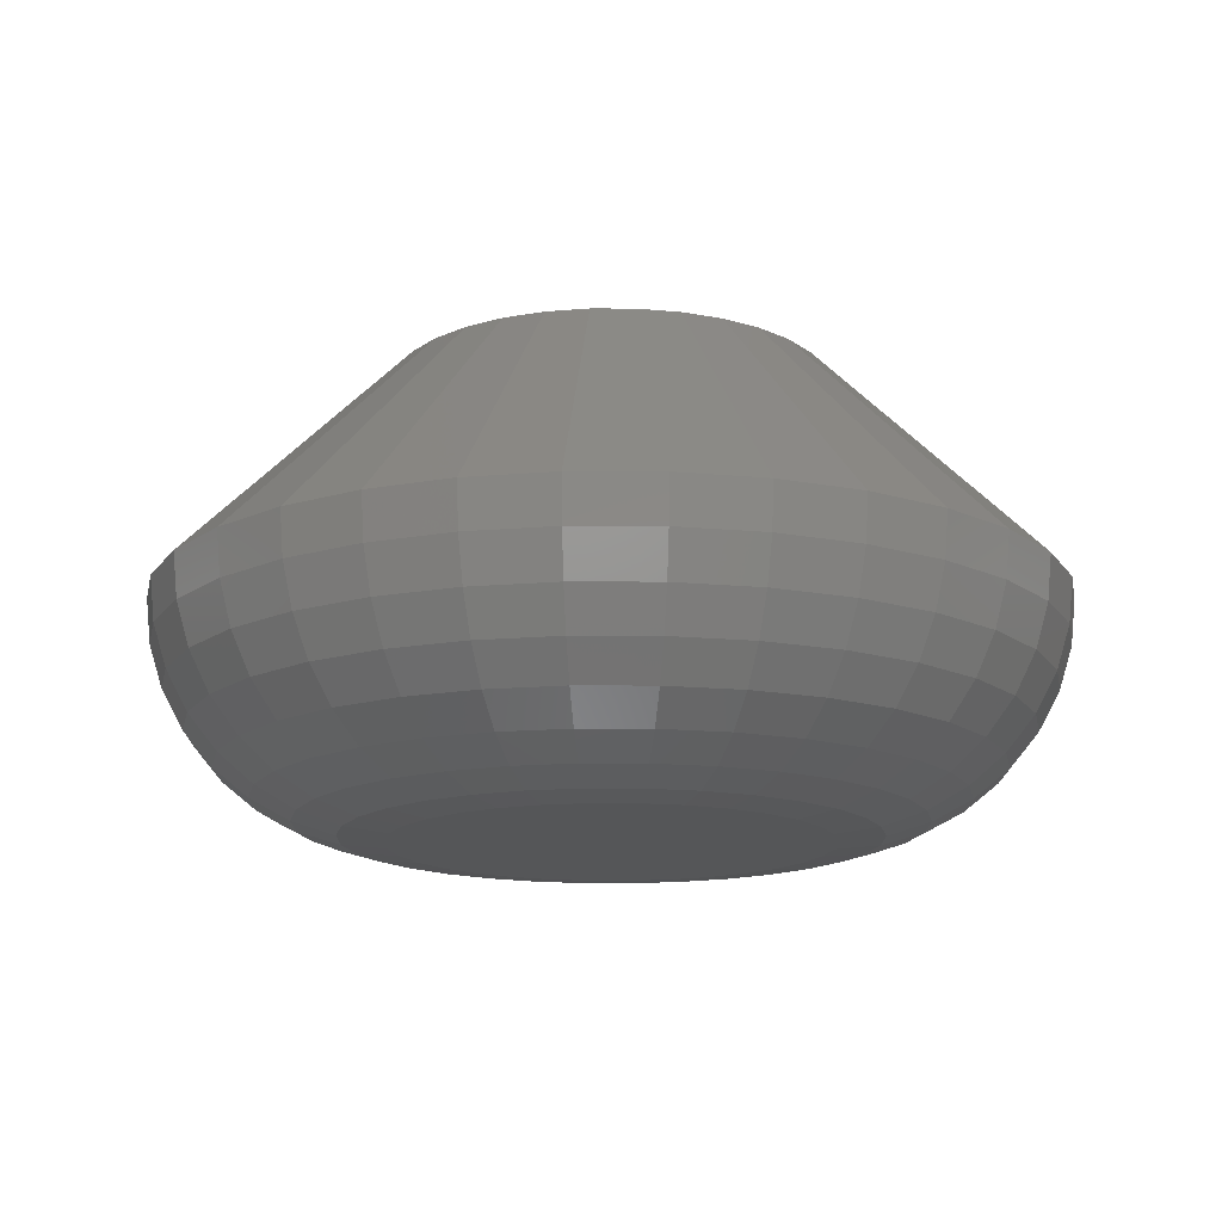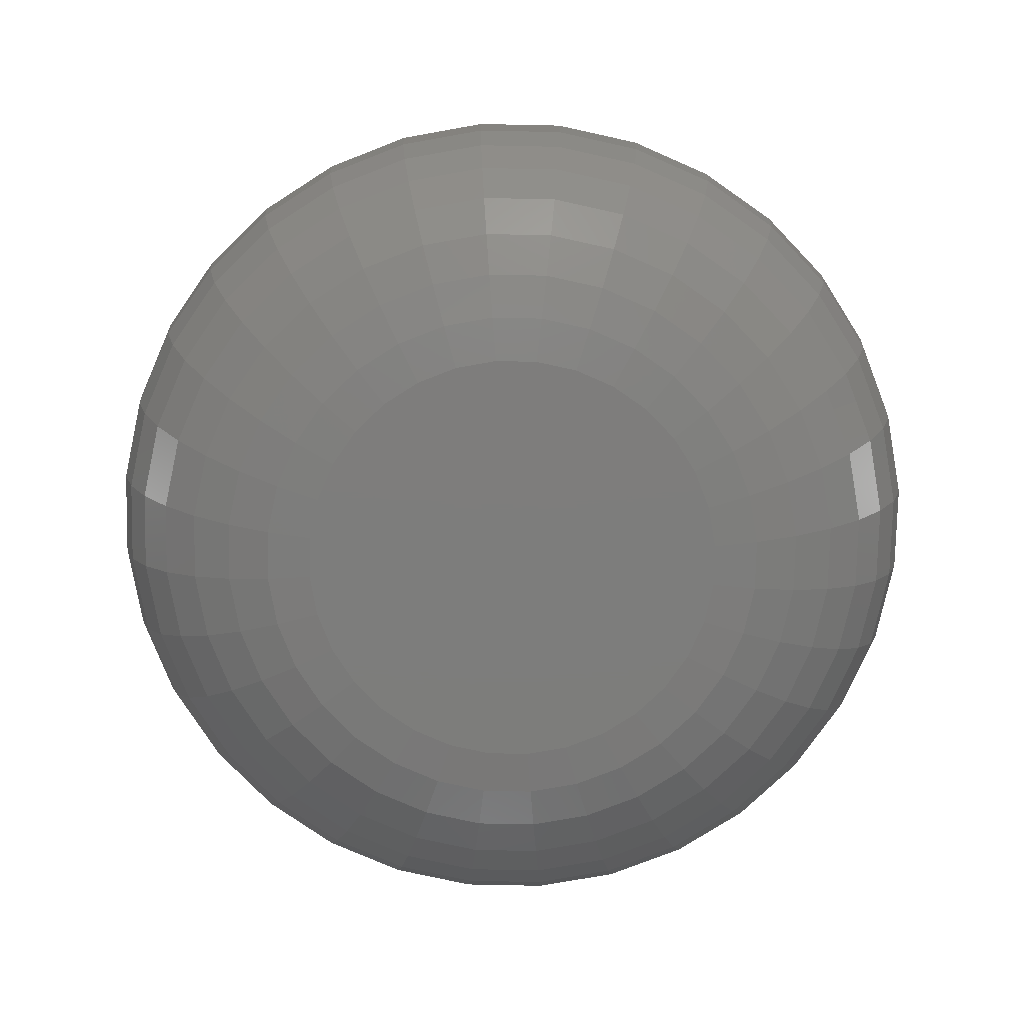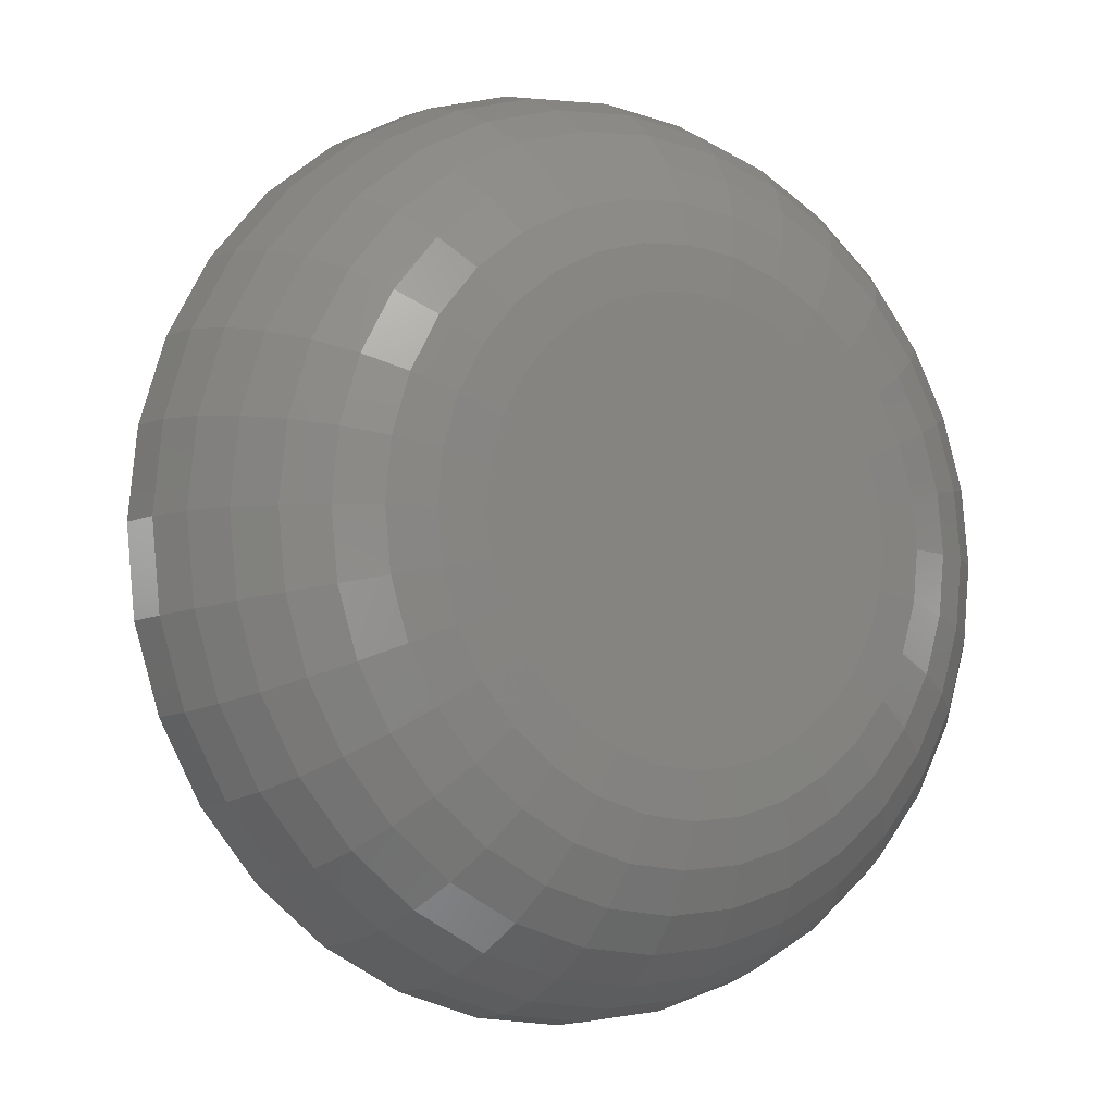
<metadata>
{"format":"stl","ext":"stl","renderer":"f3d","projection":"perspective","resolution":1024,"background":"white","views":[{"elev":-14.8,"azim":38.9,"up":"+Z"},{"elev":-76.8,"azim":-74.3,"up":"+Z"},{"elev":-7.5,"azim":147.9,"up":"+Y"}]}
</metadata>
<code>
# stl→obj: 320 verts, 636 faces
v -0.03703 0.001814 0.01562
v -0.03744 0.000441 0.01562
v -0.0235 0.001814 0.01562
v -0.02308 0.000441 0.01562
v -0.03758 -0.0009868 0.01562
v -0.03744 -0.002415 0.01562
v -0.03703 -0.003788 0.01562
v -0.02308 -0.002415 0.01562
v -0.0235 -0.003788 0.01562
v -0.03635 -0.005053 0.01562
v -0.02418 -0.005053 0.01562
v -0.03544 -0.006162 0.01562
v -0.03433 -0.007072 0.01562
v -0.02509 -0.006162 0.01562
v -0.03306 -0.007749 0.01562
v -0.03169 -0.008165 0.01562
v -0.03026 -0.008306 0.01562
v -0.0262 -0.007072 0.01562
v -0.02884 -0.008165 0.01562
v -0.02746 -0.007749 0.01562
v -0.02294 -0.0009868 0.01562
v -0.02418 0.003079 0.01562
v -0.02509 0.004189 0.01562
v -0.0262 0.005099 0.01562
v -0.02746 0.005775 0.01562
v -0.02884 0.006192 0.01562
v -0.03026 0.006332 0.01562
v -0.03169 0.006192 0.01562
v -0.03306 0.005775 0.01562
v -0.03433 0.005099 0.01562
v -0.03544 0.004189 0.01562
v -0.03635 0.003079 0.01562
v -0.01513 -0.0009868 0.007812
v -0.01542 -0.003939 0.007812
v -0.01528 -0.0009868 0.006288
v -0.01557 -0.00391 0.006288
v -0.01573 -0.0009868 0.004823
v -0.01601 -0.003823 0.004823
v -0.01645 -0.0009868 0.003472
v -0.01671 -0.003682 0.003472
v -0.01742 -0.0009868 0.002288
v -0.01767 -0.003492 0.002288
v -0.0186 -0.0009868 0.001317
v -0.01883 -0.003261 0.001317
v -0.01995 -0.0009868 0.0005947
v -0.02015 -0.002998 0.0005947
v -0.02142 -0.0009868 0.0001501
v -0.02159 -0.002712 0.0001501
v -0.02294 -0.0009868 0
v -0.02308 -0.002415 0
v -0.0451 -0.003939 0.007812
v -0.04539 -0.0009868 0.007812
v -0.04496 -0.00391 0.006288
v -0.04524 -0.0009868 0.006288
v -0.04452 -0.003823 0.004823
v -0.0448 -0.0009868 0.004823
v -0.04381 -0.003682 0.003472
v -0.04408 -0.0009868 0.003472
v -0.04286 -0.003492 0.002288
v -0.04311 -0.0009868 0.002288
v -0.0417 -0.003261 0.001317
v -0.04192 -0.0009868 0.001317
v -0.04037 -0.002998 0.0005947
v -0.04057 -0.0009868 0.0005947
v -0.03894 -0.002712 0.0001501
v -0.03911 -0.0009868 0.0001501
v -0.03744 -0.002415 0
v -0.03758 -0.0009868 0
v -0.04424 -0.006777 0.007812
v -0.0441 -0.00672 0.006288
v -0.04369 -0.00655 0.004823
v -0.04303 -0.006274 0.003472
v -0.04213 -0.005902 0.002288
v -0.04104 -0.005449 0.001317
v -0.03979 -0.004932 0.0005947
v -0.03843 -0.004371 0.0001501
v -0.03703 -0.003788 0
v -0.04284 -0.009393 0.007812
v -0.04272 -0.00931 0.006288
v -0.04235 -0.009063 0.004823
v -0.04175 -0.008662 0.003472
v -0.04094 -0.008122 0.002288
v -0.03996 -0.007464 0.001317
v -0.03883 -0.006714 0.0005947
v -0.03762 -0.0059 0.0001501
v -0.03635 -0.005053 0
v -0.04096 -0.01169 0.007812
v -0.04086 -0.01158 0.006288
v -0.04054 -0.01127 0.004823
v -0.04003 -0.01076 0.003472
v -0.03934 -0.01007 0.002288
v -0.03851 -0.009231 0.001317
v -0.03755 -0.008276 0.0005947
v -0.03652 -0.00724 0.0001501
v -0.03544 -0.006162 0
v -0.03867 -0.01357 0.007812
v -0.03859 -0.01344 0.006288
v -0.03834 -0.01307 0.004823
v -0.03794 -0.01247 0.003472
v -0.0374 -0.01167 0.002288
v -0.03674 -0.01068 0.001317
v -0.03599 -0.009558 0.0005947
v -0.03518 -0.00834 0.0001501
v -0.03433 -0.007072 0
v -0.03605 -0.01497 0.007812
v -0.036 -0.01483 0.006288
v -0.03583 -0.01442 0.004823
v -0.03555 -0.01375 0.003472
v -0.03518 -0.01285 0.002288
v -0.03473 -0.01176 0.001317
v -0.03421 -0.01051 0.0005947
v -0.03365 -0.009157 0.0001501
v -0.03306 -0.007749 0
v -0.03322 -0.01583 0.007812
v -0.03319 -0.01568 0.006288
v -0.0331 -0.01524 0.004823
v -0.03296 -0.01454 0.003472
v -0.03277 -0.01358 0.002288
v -0.03254 -0.01242 0.001317
v -0.03227 -0.0111 0.0005947
v -0.03199 -0.00966 0.0001501
v -0.03169 -0.008165 0
v -0.03026 -0.01612 0.007812
v -0.03026 -0.01597 0.006288
v -0.03026 -0.01552 0.004823
v -0.03026 -0.0148 0.003472
v -0.03026 -0.01383 0.002288
v -0.03026 -0.01265 0.001317
v -0.03026 -0.0113 0.0005947
v -0.03026 -0.00983 0.0001501
v -0.03026 -0.008306 0
v -0.02731 -0.01583 0.007812
v -0.02734 -0.01568 0.006288
v -0.02743 -0.01524 0.004823
v -0.02757 -0.01454 0.003472
v -0.02776 -0.01358 0.002288
v -0.02799 -0.01242 0.001317
v -0.02825 -0.0111 0.0005947
v -0.02854 -0.00966 0.0001501
v -0.02884 -0.008165 0
v -0.02447 -0.01497 0.007812
v -0.02453 -0.01483 0.006288
v -0.0247 -0.01442 0.004823
v -0.02498 -0.01375 0.003472
v -0.02535 -0.01285 0.002288
v -0.0258 -0.01176 0.001317
v -0.02632 -0.01051 0.0005947
v -0.02688 -0.009157 0.0001501
v -0.02746 -0.007749 0
v -0.02186 -0.01357 0.007812
v -0.02194 -0.01344 0.006288
v -0.02219 -0.01307 0.004823
v -0.02259 -0.01247 0.003472
v -0.02313 -0.01167 0.002288
v -0.02379 -0.01068 0.001317
v -0.02454 -0.009558 0.0005947
v -0.02535 -0.00834 0.0001501
v -0.0262 -0.007072 0
v -0.01956 -0.01169 0.007812
v -0.01967 -0.01158 0.006288
v -0.01998 -0.01127 0.004823
v -0.02049 -0.01076 0.003472
v -0.02118 -0.01007 0.002288
v -0.02202 -0.009231 0.001317
v -0.02297 -0.008276 0.0005947
v -0.02401 -0.00724 0.0001501
v -0.02509 -0.006162 0
v -0.01768 -0.009393 0.007812
v -0.01781 -0.00931 0.006288
v -0.01818 -0.009063 0.004823
v -0.01878 -0.008662 0.003472
v -0.01958 -0.008122 0.002288
v -0.02057 -0.007464 0.001317
v -0.02169 -0.006714 0.0005947
v -0.02291 -0.0059 0.0001501
v -0.02418 -0.005053 0
v -0.01628 -0.006777 0.007812
v -0.01642 -0.00672 0.006288
v -0.01683 -0.00655 0.004823
v -0.0175 -0.006274 0.003472
v -0.0184 -0.005902 0.002288
v -0.01949 -0.005449 0.001317
v -0.02074 -0.004932 0.0005947
v -0.02209 -0.004371 0.0001501
v -0.0235 -0.003788 0
v -0.0451 0.001965 0.007812
v -0.04496 0.001936 0.006288
v -0.04452 0.001849 0.004823
v -0.04381 0.001708 0.003472
v -0.04286 0.001519 0.002288
v -0.0417 0.001288 0.001317
v -0.04037 0.001024 0.0005947
v -0.03894 0.0007384 0.0001501
v -0.03744 0.000441 0
v -0.01542 0.001965 0.007812
v -0.01557 0.001936 0.006288
v -0.01601 0.001849 0.004823
v -0.01671 0.001708 0.003472
v -0.01767 0.001519 0.002288
v -0.01883 0.001288 0.001317
v -0.02015 0.001024 0.0005947
v -0.02159 0.0007384 0.0001501
v -0.02308 0.000441 0
v -0.01628 0.004804 0.007812
v -0.01642 0.004746 0.006288
v -0.01683 0.004576 0.004823
v -0.0175 0.0043 0.003472
v -0.0184 0.003928 0.002288
v -0.01949 0.003475 0.001317
v -0.02074 0.002958 0.0005947
v -0.02209 0.002397 0.0001501
v -0.0235 0.001814 0
v -0.01768 0.00742 0.007812
v -0.01781 0.007336 0.006288
v -0.01818 0.007089 0.004823
v -0.01878 0.006688 0.003472
v -0.01958 0.006149 0.002288
v -0.02057 0.005491 0.001317
v -0.02169 0.00474 0.0005947
v -0.02291 0.003926 0.0001501
v -0.02418 0.003079 0
v -0.01956 0.009713 0.007812
v -0.01967 0.009607 0.006288
v -0.01998 0.009292 0.004823
v -0.02049 0.008782 0.003472
v -0.02118 0.008095 0.002288
v -0.02202 0.007258 0.001317
v -0.02297 0.006303 0.0005947
v -0.02401 0.005266 0.0001501
v -0.02509 0.004189 0
v -0.02186 0.01159 0.007812
v -0.02194 0.01147 0.006288
v -0.02219 0.0111 0.004823
v -0.02259 0.0105 0.003472
v -0.02313 0.009692 0.002288
v -0.02379 0.008708 0.001317
v -0.02454 0.007585 0.0005947
v -0.02535 0.006366 0.0001501
v -0.0262 0.005099 0
v -0.02447 0.01299 0.007812
v -0.02453 0.01285 0.006288
v -0.0247 0.01244 0.004823
v -0.02498 0.01178 0.003472
v -0.02535 0.01088 0.002288
v -0.0258 0.009785 0.001317
v -0.02632 0.008537 0.0005947
v -0.02688 0.007183 0.0001501
v -0.02746 0.005775 0
v -0.02731 0.01385 0.007812
v -0.02734 0.01371 0.006288
v -0.02743 0.01327 0.004823
v -0.02757 0.01256 0.003472
v -0.02776 0.01161 0.002288
v -0.02799 0.01045 0.001317
v -0.02825 0.009124 0.0005947
v -0.02854 0.007686 0.0001501
v -0.02884 0.006192 0
v -0.03026 0.01414 0.007812
v -0.03026 0.01399 0.006288
v -0.03026 0.01355 0.004823
v -0.03026 0.01283 0.003472
v -0.03026 0.01186 0.002288
v -0.03026 0.01067 0.001317
v -0.03026 0.009322 0.0005947
v -0.03026 0.007856 0.0001501
v -0.03026 0.006332 0
v -0.03322 0.01385 0.007812
v -0.03319 0.01371 0.006288
v -0.0331 0.01327 0.004823
v -0.03296 0.01256 0.003472
v -0.03277 0.01161 0.002288
v -0.03254 0.01045 0.001317
v -0.03227 0.009124 0.0005947
v -0.03199 0.007686 0.0001501
v -0.03169 0.006192 0
v -0.03605 0.01299 0.007812
v -0.036 0.01285 0.006288
v -0.03583 0.01244 0.004823
v -0.03555 0.01178 0.003472
v -0.03518 0.01088 0.002288
v -0.03473 0.009785 0.001317
v -0.03421 0.008537 0.0005947
v -0.03365 0.007183 0.0001501
v -0.03306 0.005775 0
v -0.03867 0.01159 0.007812
v -0.03859 0.01147 0.006288
v -0.03834 0.0111 0.004823
v -0.03794 0.0105 0.003472
v -0.0374 0.009692 0.002288
v -0.03674 0.008708 0.001317
v -0.03599 0.007585 0.0005947
v -0.03518 0.006366 0.0001501
v -0.03433 0.005099 0
v -0.04096 0.009713 0.007812
v -0.04086 0.009607 0.006288
v -0.04054 0.009292 0.004823
v -0.04003 0.008782 0.003472
v -0.03934 0.008095 0.002288
v -0.03851 0.007258 0.001317
v -0.03755 0.006303 0.0005947
v -0.03652 0.005266 0.0001501
v -0.03544 0.004189 0
v -0.04284 0.00742 0.007812
v -0.04272 0.007336 0.006288
v -0.04235 0.007089 0.004823
v -0.04175 0.006688 0.003472
v -0.04094 0.006149 0.002288
v -0.03996 0.005491 0.001317
v -0.03883 0.00474 0.0005947
v -0.03762 0.003926 0.0001501
v -0.03635 0.003079 0
v -0.04424 0.004804 0.007812
v -0.0441 0.004746 0.006288
v -0.04369 0.004576 0.004823
v -0.04303 0.0043 0.003472
v -0.04213 0.003928 0.002288
v -0.04104 0.003475 0.001317
v -0.03979 0.002958 0.0005947
v -0.03843 0.002397 0.0001501
v -0.03703 0.001814 0
f 1 2 3
f 3 2 4
f 5 4 2
f 6 7 8
f 8 7 9
f 7 10 9
f 9 10 11
f 10 12 11
f 11 12 13
f 11 13 14
f 14 13 15
f 14 15 16
f 16 17 14
f 18 14 17
f 18 17 19
f 18 19 20
f 21 4 5
f 21 5 6
f 21 6 8
f 22 23 24
f 22 24 25
f 22 25 26
f 22 26 27
f 22 27 28
f 22 28 29
f 22 29 30
f 22 30 31
f 22 31 32
f 22 32 1
f 22 1 3
f 33 34 35
f 35 34 36
f 35 36 37
f 37 36 38
f 37 38 39
f 39 38 40
f 39 40 41
f 41 40 42
f 41 42 43
f 43 42 44
f 43 44 45
f 45 44 46
f 45 46 47
f 47 46 48
f 47 48 49
f 49 48 50
f 51 52 53
f 53 52 54
f 53 54 55
f 55 54 56
f 55 56 57
f 57 56 58
f 57 58 59
f 59 58 60
f 59 60 61
f 61 60 62
f 61 62 63
f 63 62 64
f 63 64 65
f 65 64 66
f 65 66 67
f 67 66 68
f 69 51 70
f 70 51 53
f 70 53 71
f 71 53 55
f 71 55 72
f 72 55 57
f 72 57 73
f 73 57 59
f 73 59 74
f 74 59 61
f 74 61 75
f 75 61 63
f 75 63 76
f 76 63 65
f 76 65 77
f 77 65 67
f 78 69 79
f 79 69 70
f 79 70 80
f 80 70 71
f 80 71 81
f 81 71 72
f 81 72 82
f 82 72 73
f 82 73 83
f 83 73 74
f 83 74 84
f 84 74 75
f 84 75 85
f 85 75 76
f 85 76 86
f 86 76 77
f 87 78 88
f 88 78 79
f 88 79 89
f 89 79 80
f 89 80 90
f 90 80 81
f 90 81 91
f 91 81 82
f 91 82 92
f 92 82 83
f 92 83 93
f 93 83 84
f 93 84 94
f 94 84 85
f 94 85 95
f 95 85 86
f 96 87 97
f 97 87 88
f 97 88 98
f 98 88 89
f 98 89 99
f 99 89 90
f 99 90 100
f 100 90 91
f 100 91 101
f 101 91 92
f 101 92 102
f 102 92 93
f 102 93 103
f 103 93 94
f 103 94 104
f 104 94 95
f 105 96 106
f 106 96 97
f 106 97 107
f 107 97 98
f 107 98 108
f 108 98 99
f 108 99 109
f 109 99 100
f 109 100 110
f 110 100 101
f 110 101 111
f 111 101 102
f 111 102 112
f 112 102 103
f 112 103 113
f 113 103 104
f 114 105 115
f 115 105 106
f 115 106 116
f 116 106 107
f 116 107 117
f 117 107 108
f 117 108 118
f 118 108 109
f 118 109 119
f 119 109 110
f 119 110 120
f 120 110 111
f 120 111 121
f 121 111 112
f 121 112 122
f 122 112 113
f 123 114 124
f 124 114 115
f 124 115 125
f 125 115 116
f 125 116 126
f 126 116 117
f 126 117 127
f 127 117 118
f 127 118 128
f 128 118 119
f 128 119 129
f 129 119 120
f 129 120 130
f 130 120 121
f 130 121 131
f 131 121 122
f 132 123 133
f 133 123 124
f 133 124 134
f 134 124 125
f 134 125 135
f 135 125 126
f 135 126 136
f 136 126 127
f 136 127 137
f 137 127 128
f 137 128 138
f 138 128 129
f 138 129 139
f 139 129 130
f 139 130 140
f 140 130 131
f 141 132 142
f 142 132 133
f 142 133 143
f 143 133 134
f 143 134 144
f 144 134 135
f 144 135 145
f 145 135 136
f 145 136 146
f 146 136 137
f 146 137 147
f 147 137 138
f 147 138 148
f 148 138 139
f 148 139 149
f 149 139 140
f 150 141 151
f 151 141 142
f 151 142 152
f 152 142 143
f 152 143 153
f 153 143 144
f 153 144 154
f 154 144 145
f 154 145 155
f 155 145 146
f 155 146 156
f 156 146 147
f 156 147 157
f 157 147 148
f 157 148 158
f 158 148 149
f 159 150 160
f 160 150 151
f 160 151 161
f 161 151 152
f 161 152 162
f 162 152 153
f 162 153 163
f 163 153 154
f 163 154 164
f 164 154 155
f 164 155 165
f 165 155 156
f 165 156 166
f 166 156 157
f 166 157 167
f 167 157 158
f 168 159 169
f 169 159 160
f 169 160 170
f 170 160 161
f 170 161 171
f 171 161 162
f 171 162 172
f 172 162 163
f 172 163 173
f 173 163 164
f 173 164 174
f 174 164 165
f 174 165 175
f 175 165 166
f 175 166 176
f 176 166 167
f 177 168 178
f 178 168 169
f 178 169 179
f 179 169 170
f 179 170 180
f 180 170 171
f 180 171 181
f 181 171 172
f 181 172 182
f 182 172 173
f 182 173 183
f 183 173 174
f 183 174 184
f 184 174 175
f 184 175 185
f 185 175 176
f 34 177 36
f 36 177 178
f 36 178 38
f 38 178 179
f 38 179 40
f 40 179 180
f 40 180 42
f 42 180 181
f 42 181 44
f 44 181 182
f 44 182 46
f 46 182 183
f 46 183 48
f 48 183 184
f 48 184 50
f 50 184 185
f 52 186 54
f 54 186 187
f 54 187 56
f 56 187 188
f 56 188 58
f 58 188 189
f 58 189 60
f 60 189 190
f 60 190 62
f 62 190 191
f 62 191 64
f 64 191 192
f 64 192 66
f 66 192 193
f 66 193 68
f 68 193 194
f 195 33 196
f 196 33 35
f 196 35 197
f 197 35 37
f 197 37 198
f 198 37 39
f 198 39 199
f 199 39 41
f 199 41 200
f 200 41 43
f 200 43 201
f 201 43 45
f 201 45 202
f 202 45 47
f 202 47 203
f 203 47 49
f 204 195 205
f 205 195 196
f 205 196 206
f 206 196 197
f 206 197 207
f 207 197 198
f 207 198 208
f 208 198 199
f 208 199 209
f 209 199 200
f 209 200 210
f 210 200 201
f 210 201 211
f 211 201 202
f 211 202 212
f 212 202 203
f 213 204 214
f 214 204 205
f 214 205 215
f 215 205 206
f 215 206 216
f 216 206 207
f 216 207 217
f 217 207 208
f 217 208 218
f 218 208 209
f 218 209 219
f 219 209 210
f 219 210 220
f 220 210 211
f 220 211 221
f 221 211 212
f 222 213 223
f 223 213 214
f 223 214 224
f 224 214 215
f 224 215 225
f 225 215 216
f 225 216 226
f 226 216 217
f 226 217 227
f 227 217 218
f 227 218 228
f 228 218 219
f 228 219 229
f 229 219 220
f 229 220 230
f 230 220 221
f 231 222 232
f 232 222 223
f 232 223 233
f 233 223 224
f 233 224 234
f 234 224 225
f 234 225 235
f 235 225 226
f 235 226 236
f 236 226 227
f 236 227 237
f 237 227 228
f 237 228 238
f 238 228 229
f 238 229 239
f 239 229 230
f 240 231 241
f 241 231 232
f 241 232 242
f 242 232 233
f 242 233 243
f 243 233 234
f 243 234 244
f 244 234 235
f 244 235 245
f 245 235 236
f 245 236 246
f 246 236 237
f 246 237 247
f 247 237 238
f 247 238 248
f 248 238 239
f 249 240 250
f 250 240 241
f 250 241 251
f 251 241 242
f 251 242 252
f 252 242 243
f 252 243 253
f 253 243 244
f 253 244 254
f 254 244 245
f 254 245 255
f 255 245 246
f 255 246 256
f 256 246 247
f 256 247 257
f 257 247 248
f 258 249 259
f 259 249 250
f 259 250 260
f 260 250 251
f 260 251 261
f 261 251 252
f 261 252 262
f 262 252 253
f 262 253 263
f 263 253 254
f 263 254 264
f 264 254 255
f 264 255 265
f 265 255 256
f 265 256 266
f 266 256 257
f 267 258 268
f 268 258 259
f 268 259 269
f 269 259 260
f 269 260 270
f 270 260 261
f 270 261 271
f 271 261 262
f 271 262 272
f 272 262 263
f 272 263 273
f 273 263 264
f 273 264 274
f 274 264 265
f 274 265 275
f 275 265 266
f 276 267 277
f 277 267 268
f 277 268 278
f 278 268 269
f 278 269 279
f 279 269 270
f 279 270 280
f 280 270 271
f 280 271 281
f 281 271 272
f 281 272 282
f 282 272 273
f 282 273 283
f 283 273 274
f 283 274 284
f 284 274 275
f 285 276 286
f 286 276 277
f 286 277 287
f 287 277 278
f 287 278 288
f 288 278 279
f 288 279 289
f 289 279 280
f 289 280 290
f 290 280 281
f 290 281 291
f 291 281 282
f 291 282 292
f 292 282 283
f 292 283 293
f 293 283 284
f 294 285 295
f 295 285 286
f 295 286 296
f 296 286 287
f 296 287 297
f 297 287 288
f 297 288 298
f 298 288 289
f 298 289 299
f 299 289 290
f 299 290 300
f 300 290 291
f 300 291 301
f 301 291 292
f 301 292 302
f 302 292 293
f 303 294 304
f 304 294 295
f 304 295 305
f 305 295 296
f 305 296 306
f 306 296 297
f 306 297 307
f 307 297 298
f 307 298 308
f 308 298 299
f 308 299 309
f 309 299 300
f 309 300 310
f 310 300 301
f 310 301 311
f 311 301 302
f 312 303 313
f 313 303 304
f 313 304 314
f 314 304 305
f 314 305 315
f 315 305 306
f 315 306 316
f 316 306 307
f 316 307 317
f 317 307 308
f 317 308 318
f 318 308 309
f 318 309 319
f 319 309 310
f 319 310 320
f 320 310 311
f 186 312 187
f 187 312 313
f 187 313 188
f 188 313 314
f 188 314 189
f 189 314 315
f 189 315 190
f 190 315 316
f 190 316 191
f 191 316 317
f 191 317 192
f 192 317 318
f 192 318 193
f 193 318 319
f 193 319 194
f 194 319 320
f 5 2 52
f 2 186 52
f 33 195 21
f 195 4 21
f 195 204 3
f 4 195 3
f 213 222 22
f 22 204 213
f 3 204 22
f 231 240 25
f 24 231 25
f 24 23 231
f 249 258 26
f 26 240 249
f 25 240 26
f 267 276 29
f 28 267 29
f 28 27 267
f 285 294 30
f 30 276 285
f 29 276 30
f 303 312 1
f 32 303 1
f 32 31 303
f 2 312 186
f 1 312 2
f 23 22 222
f 222 231 23
f 27 26 258
f 258 267 27
f 31 30 294
f 294 303 31
f 21 8 33
f 8 34 33
f 52 51 5
f 51 6 5
f 51 69 7
f 6 51 7
f 78 87 10
f 10 69 78
f 7 69 10
f 96 105 15
f 13 96 15
f 13 12 96
f 114 123 16
f 16 105 114
f 15 105 16
f 132 141 20
f 19 132 20
f 19 17 132
f 150 159 18
f 18 141 150
f 20 141 18
f 168 177 9
f 11 168 9
f 11 14 168
f 8 177 34
f 9 177 8
f 12 10 87
f 87 96 12
f 17 16 123
f 123 132 17
f 14 18 159
f 159 168 14
f 212 194 320
f 203 194 212
f 50 67 49
f 50 77 67
f 185 77 50
f 185 86 77
f 176 86 185
f 176 95 86
f 104 95 176
f 167 104 176
f 113 104 167
f 122 113 167
f 167 131 122
f 131 167 158
f 140 131 158
f 149 140 158
f 68 194 203
f 68 203 49
f 68 49 67
f 221 212 320
f 221 320 311
f 221 311 302
f 221 302 293
f 221 293 284
f 221 284 275
f 221 275 266
f 221 266 257
f 221 257 248
f 221 248 239
f 221 239 230

</code>
